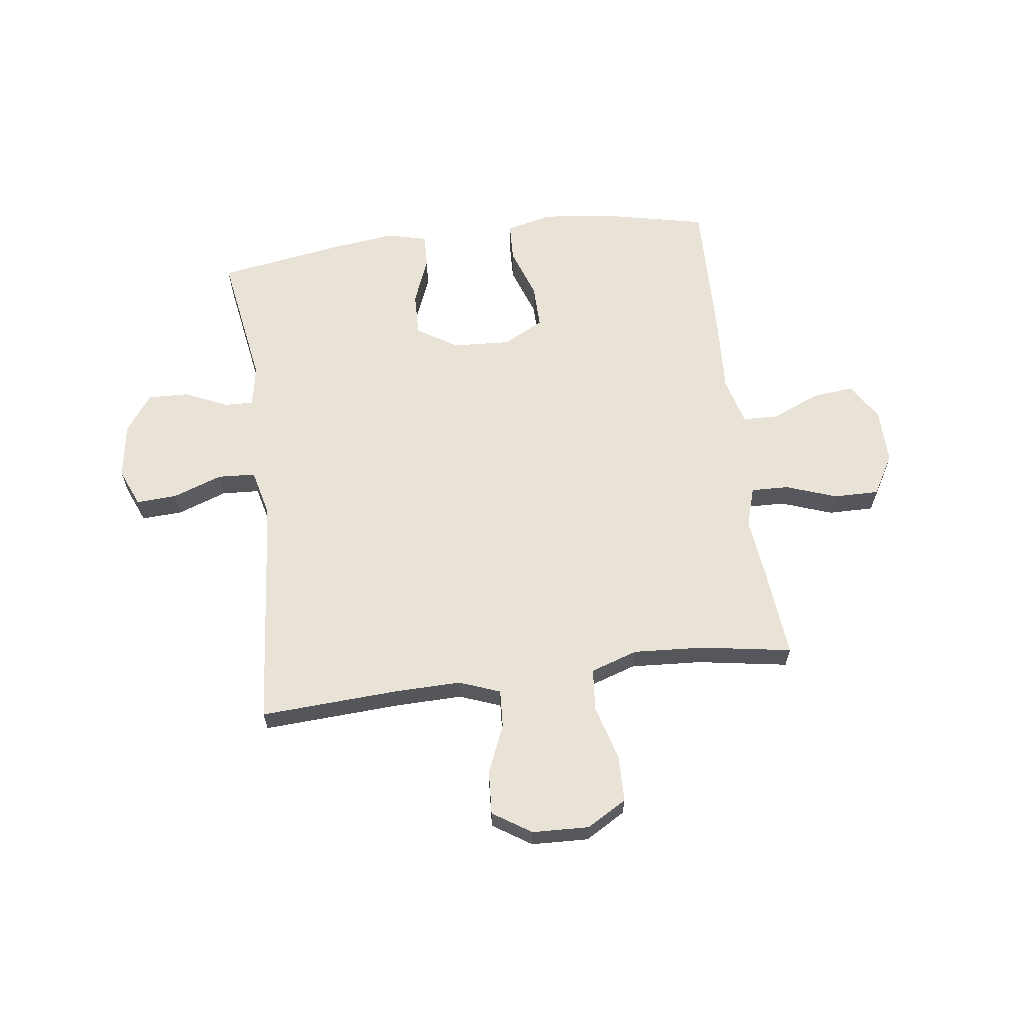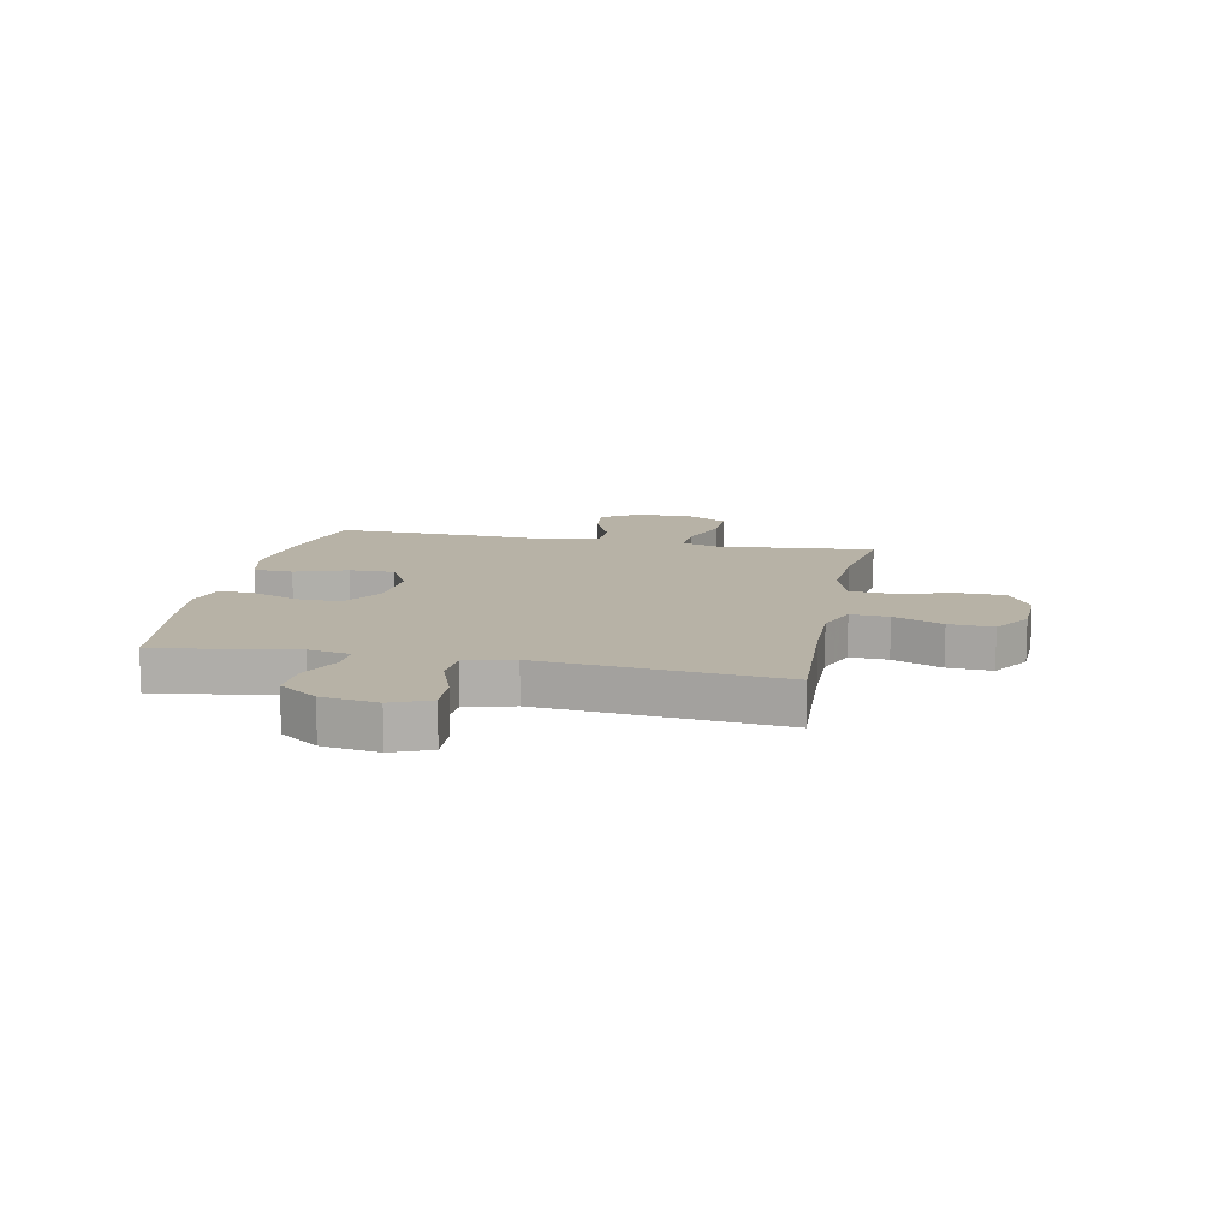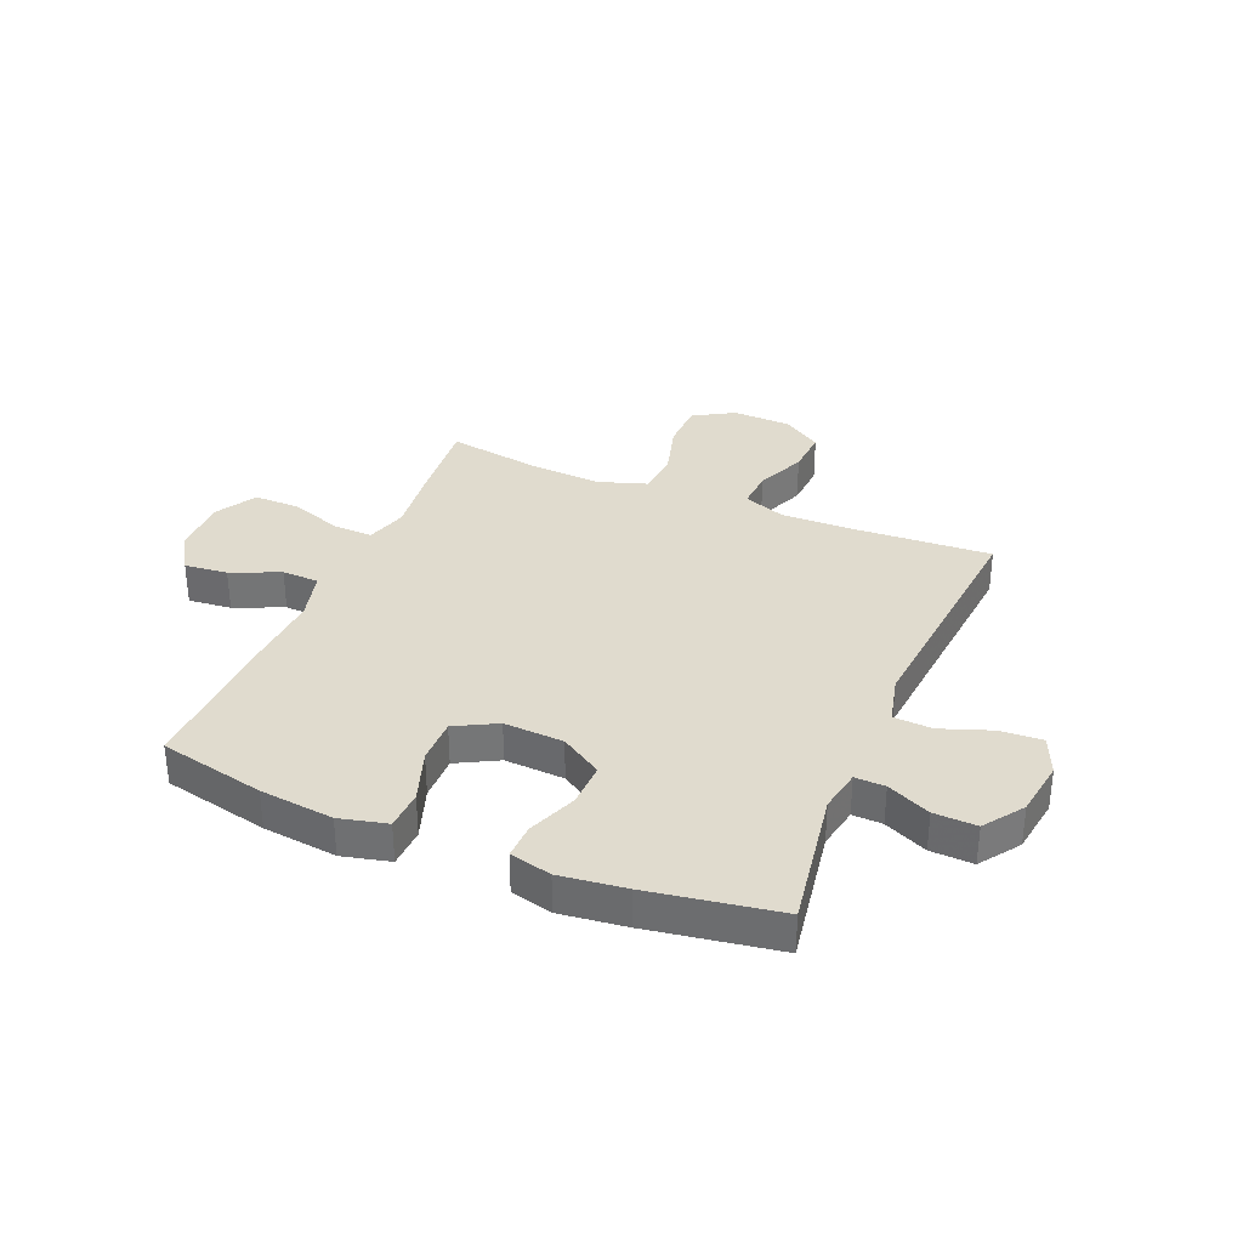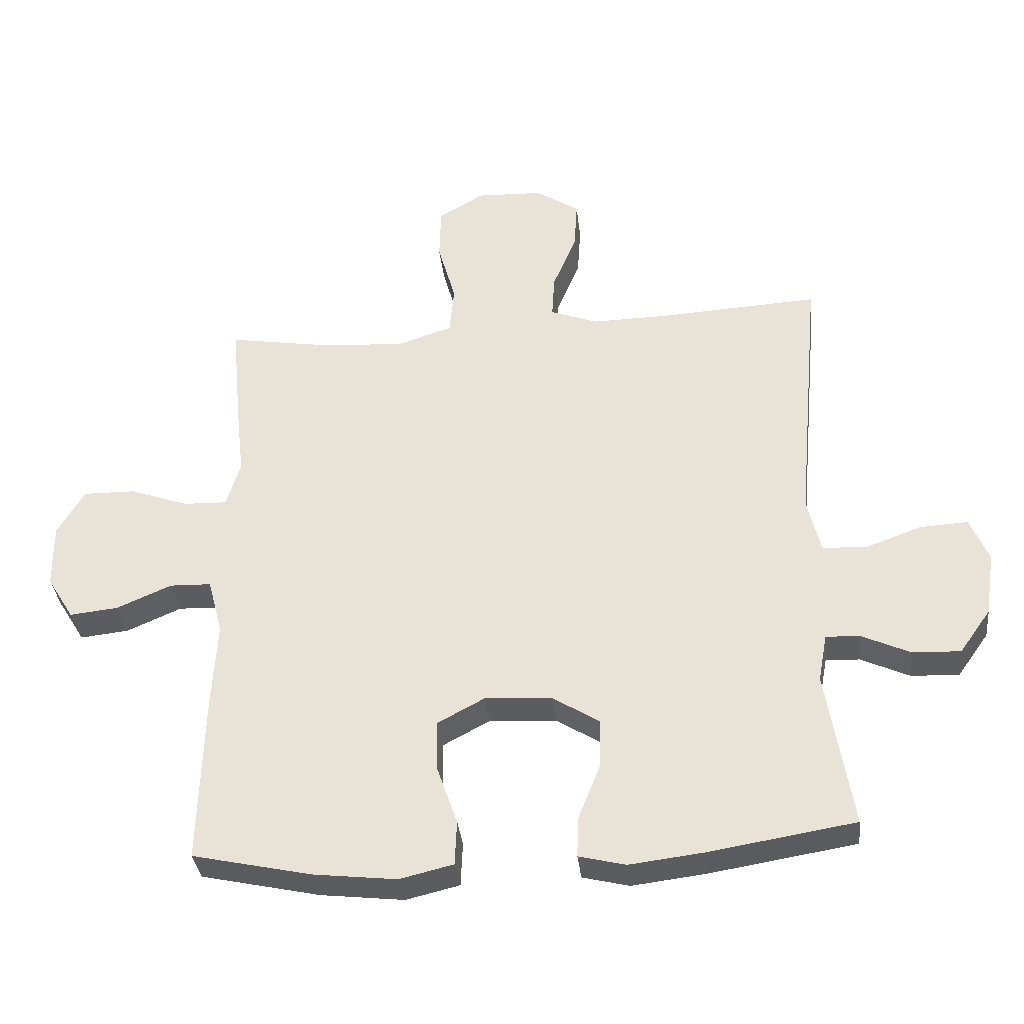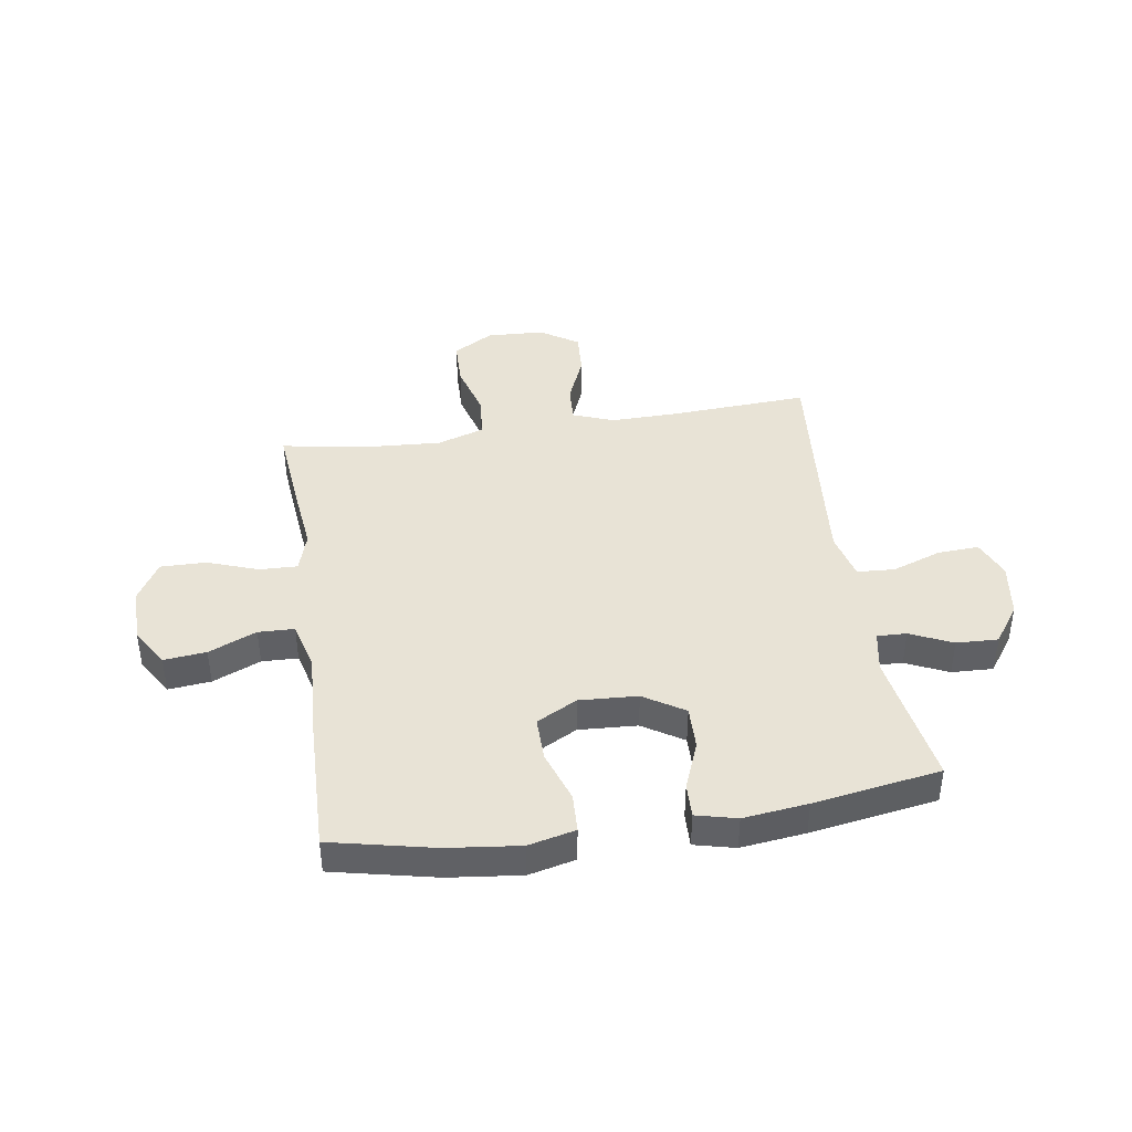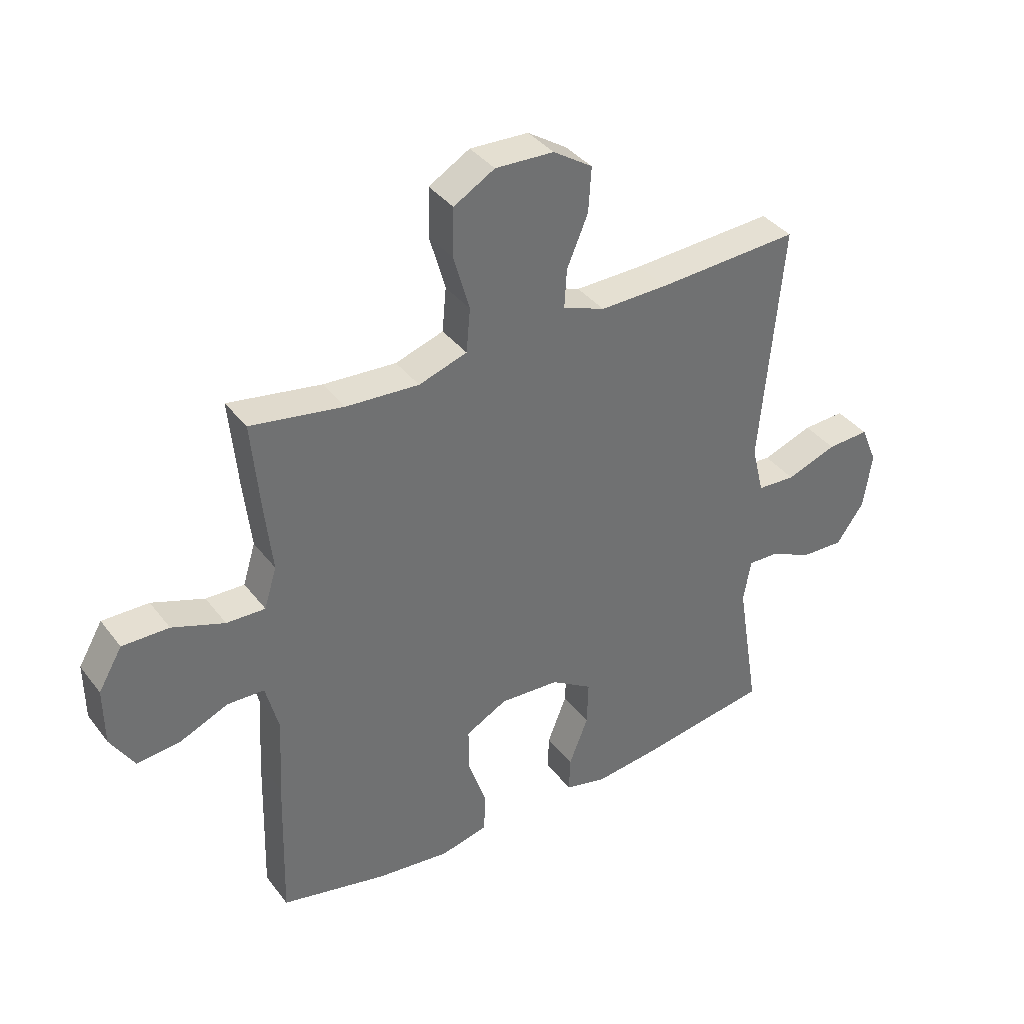
<metadata>
{"format":"obj","ext":"obj","renderer":"f3d","projection":"perspective","resolution":1024,"background":"white","views":[{"elev":62.5,"azim":-7.5,"up":"+Y"},{"elev":12.4,"azim":-78.6,"up":"+Y"},{"elev":33.7,"azim":-157.4,"up":"+Y"},{"elev":-35.0,"azim":-173.7,"up":"+Z"},{"elev":41.5,"azim":171.3,"up":"+Y"},{"elev":37.5,"azim":147.2,"up":"+Z"}]}
</metadata>
<code>
v -0.5 0.07 -0.5
v -0.46 0.07 -0.253
v -0.474 0.07 -0.178
v -0.527 0.07 -0.18
v -0.603 0.07 -0.215
v -0.678 0.07 -0.218
v -0.727 0.07 -0.149
v -0.742 0.07 -0.049
v -0.713 0.07 0.02
v -0.639 0.07 0.016
v -0.55 0.07 -0.016
v -0.482 0.07 -0.012
v -0.461 0.07 0.074
v -0.473 0.07 0.206
v -0.5 0.07 0.5
v -0.249 0.07 0.486
v -0.13 0.07 0.484
v -0.056 0.07 0.512
v -0.06 0.07 0.58
v -0.097 0.07 0.668
v -0.102 0.07 0.747
v -0.033 0.07 0.792
v 0.07 0.07 0.796
v 0.142 0.07 0.754
v 0.144 0.07 0.669
v 0.116 0.07 0.57
v 0.123 0.07 0.493
v 0.208 0.07 0.465
v 0.336 0.07 0.473
v 0.5 0.07 0.5
v 0.485 0.07 0.339
v 0.472 0.07 0.224
v 0.494 0.07 0.152
v 0.562 0.07 0.154
v 0.654 0.07 0.187
v 0.736 0.07 0.188
v 0.778 0.07 0.116
v 0.777 0.07 0.015
v 0.735 0.07 -0.053
v 0.659 0.07 -0.045
v 0.573 0.07 -0.008
v 0.508 0.07 -0.01
v 0.485 0.07 -0.098
v 0.493 0.07 -0.236
v 0.5 0.07 -0.5
v 0.314 0.07 -0.541
v 0.184 0.07 -0.556
v 0.1 0.07 -0.536
v 0.097 0.07 -0.466
v 0.129 0.07 -0.373
v 0.13 0.07 -0.293
v 0.057 0.07 -0.254
v -0.048 0.07 -0.26
v -0.121 0.07 -0.306
v -0.119 0.07 -0.385
v -0.085 0.07 -0.471
v -0.083 0.07 -0.533
v -0.156 0.07 -0.551
v -0.272 0.07 -0.537
v -0.5 0 -0.5
v -0.46 0 -0.253
v -0.474 0 -0.178
v -0.527 0 -0.18
v -0.603 0 -0.215
v -0.678 0 -0.218
v -0.727 0 -0.149
v -0.742 0 -0.049
v -0.713 0 0.02
v -0.639 0 0.016
v -0.55 0 -0.016
v -0.482 0 -0.012
v -0.461 0 0.074
v -0.473 0 0.206
v -0.5 0 0.5
v -0.249 0 0.486
v -0.13 0 0.484
v -0.056 0 0.512
v -0.06 0 0.58
v -0.097 0 0.668
v -0.102 0 0.747
v -0.033 0 0.792
v 0.07 0 0.796
v 0.142 0 0.754
v 0.144 0 0.669
v 0.116 0 0.57
v 0.123 0 0.493
v 0.208 0 0.465
v 0.336 0 0.473
v 0.5 0 0.5
v 0.485 0 0.339
v 0.472 0 0.224
v 0.494 0 0.152
v 0.562 0 0.154
v 0.654 0 0.187
v 0.736 0 0.188
v 0.778 0 0.116
v 0.777 0 0.015
v 0.735 0 -0.053
v 0.659 0 -0.045
v 0.573 0 -0.008
v 0.508 0 -0.01
v 0.485 0 -0.098
v 0.493 0 -0.236
v 0.5 0 -0.5
v 0.314 0 -0.541
v 0.184 0 -0.556
v 0.1 0 -0.536
v 0.097 0 -0.466
v 0.129 0 -0.373
v 0.13 0 -0.293
v 0.057 0 -0.254
v -0.048 0 -0.26
v -0.121 0 -0.306
v -0.119 0 -0.385
v -0.085 0 -0.471
v -0.083 0 -0.533
v -0.156 0 -0.551
v -0.272 0 -0.537
f 58 59 1 2
f 55 56 57 58
f 54 55 58 2
f 53 54 2 3
f 52 53 3
f 47 48 49 50
f 47 50 51
f 46 47 51
f 43 44 45 46
f 42 43 46 51
f 38 39 40 41
f 38 41 42
f 37 38 42
f 34 35 36 37
f 33 34 37 42
f 32 33 42 51
f 29 30 31 32
f 28 29 32 51
f 23 24 25 26
f 23 26 27
f 22 23 27
f 19 20 21 22
f 18 19 22 27
f 17 18 27 28
f 14 15 16
f 13 14 16 17
f 12 13 17 28
f 8 9 10 11
f 8 11 12
f 7 8 12
f 4 5 6 7
f 3 4 7 12
f 52 3 12 28
f 28 51 52
f 61 60 118 117
f 117 116 115 114
f 61 117 114 113
f 62 61 113 112
f 62 112 111
f 109 108 107 106
f 110 109 106
f 110 106 105
f 105 104 103 102
f 110 105 102 101
f 100 99 98 97
f 101 100 97
f 101 97 96
f 96 95 94 93
f 101 96 93 92
f 110 101 92 91
f 91 90 89 88
f 110 91 88 87
f 85 84 83 82
f 86 85 82
f 86 82 81
f 81 80 79 78
f 86 81 78 77
f 87 86 77 76
f 75 74 73
f 76 75 73 72
f 87 76 72 71
f 70 69 68 67
f 71 70 67
f 71 67 66
f 66 65 64 63
f 71 66 63 62
f 87 71 62 111
f 111 110 87
f 1 60 61 2
f 2 61 62 3
f 3 62 63 4
f 4 63 64 5
f 5 64 65 6
f 6 65 66 7
f 7 66 67 8
f 8 67 68 9
f 9 68 69 10
f 10 69 70 11
f 11 70 71 12
f 12 71 72 13
f 13 72 73 14
f 14 73 74 15
f 15 74 75 16
f 16 75 76 17
f 17 76 77 18
f 18 77 78 19
f 19 78 79 20
f 20 79 80 21
f 21 80 81 22
f 22 81 82 23
f 23 82 83 24
f 24 83 84 25
f 25 84 85 26
f 26 85 86 27
f 27 86 87 28
f 28 87 88 29
f 29 88 89 30
f 30 89 90 31
f 31 90 91 32
f 32 91 92 33
f 33 92 93 34
f 34 93 94 35
f 35 94 95 36
f 36 95 96 37
f 37 96 97 38
f 38 97 98 39
f 39 98 99 40
f 40 99 100 41
f 41 100 101 42
f 42 101 102 43
f 43 102 103 44
f 44 103 104 45
f 45 104 105 46
f 46 105 106 47
f 47 106 107 48
f 48 107 108 49
f 49 108 109 50
f 50 109 110 51
f 51 110 111 52
f 52 111 112 53
f 53 112 113 54
f 54 113 114 55
f 55 114 115 56
f 56 115 116 57
f 57 116 117 58
f 58 117 118 59
f 59 118 60 1

</code>
